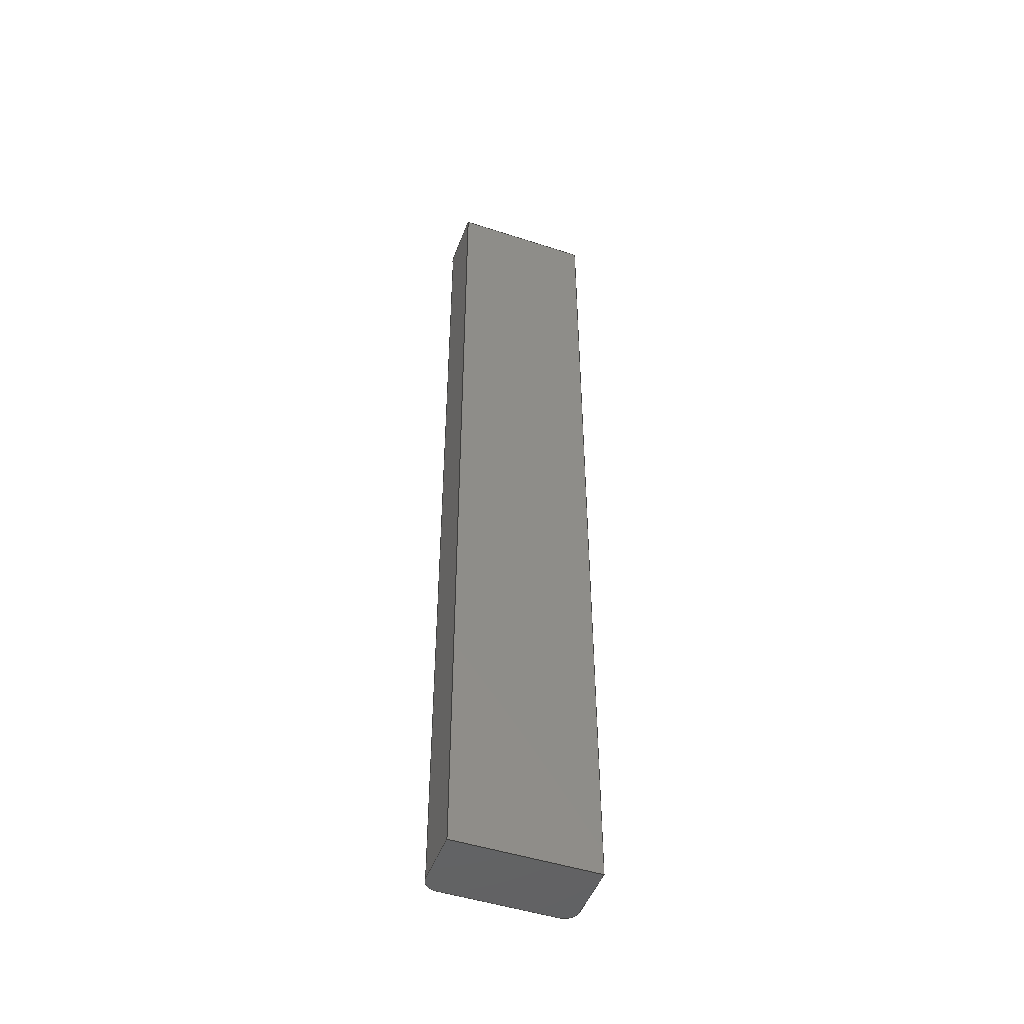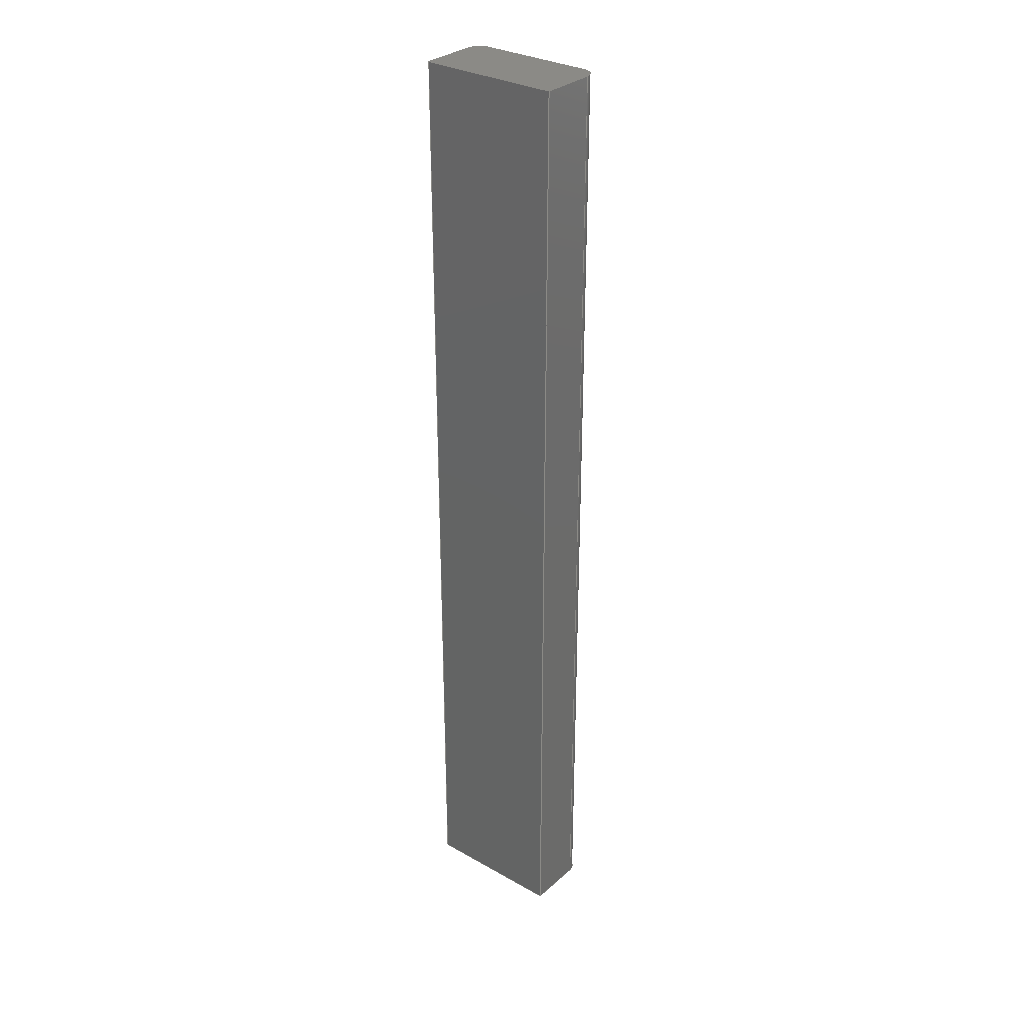
<metadata>
{"format":"iges","ext":"igs","renderer":"f3d","projection":"perspective","resolution":1024,"background":"white","views":[{"elev":-48.5,"azim":-20.0,"up":"+Z"},{"elev":30.9,"azim":38.9,"up":"+Z"}]}
</metadata>
<code>
 PTC IGES file: backgaung_z.igs
1H,,1H;,11HBACKGAUNG_Z,15Hbackgaung_z.igs,
54HCreo Elements/Pro by Parametric Technology Corporation,7H2011310,32,
38,7,38,15,11HBACKGAUNG_Z,1,2,2HMM,32768,0.5,15H2.015e+07,
0.1517,1517,4Hxiao,7HUnknown,10,0,15H2.015e+07;
     314       1       1       1       0       0       0       001000200
     314       0       4       1       0                   COLOR       1
     314       2       1       1       0       0       0       001000200
     314       0       1       1       0                   COLOR       2
     314       3       1       1       0       0       0       001000200
     314       0       1       1       0                   COLOR       3
     314       4       1       1       0       0       0       001000200
     314       0       1       1       0                   COLOR       4
     314       5       1       1       0       0       0       001000200
     314       0       8       1       0                   COLOR       5
     314       6       1       1       0       0       0       001000200
     314       0       8       1       0                   COLOR       6
     314       7       1       1       0       0       0       001000200
     314       0       5       1       0                   COLOR       7
     314       8       1       1       0       0       0       001000200
     314       0       8       1       0                   COLOR       8
     124       9       1       1       0       0       0       001000000
     124       0       0       1       0                   XFORM       1
     100      10       1       1       0       0      17       001010000
     100       0       0       1       0                     ARC       1
     110      11       1       1       0       0       0       001010000
     110       0       0       1       0                    LINE       1
     110      12       1       1       0       0       0       001010000
     110       0       0       1       0                    LINE       2
     110      13       1       1       0       0       0       001010000
     110       0       0       1       0                    LINE       3
     124      14       1       1       0       0       0       001000000
     124       0       0       1       0                   XFORM       2
     100      15       1       1       0       0      27       001010000
     100       0       0       1       0                     ARC       2
     110      16       1       1       0       0       0       001010000
     110       0       0       1       0                    LINE       4
     110      17       1       1       0       0       0       001010000
     110       0       0       1       0                    LINE       5
     110      18       1       1       0       0       0       001010000
     110       0       0       1       0                    LINE       6
     110      19       1       1       0       0       0       001010000
     110       0       0       1       0                    LINE       7
     110      20       1       1       0       0       0       001010000
     110       0       0       1       0                    LINE       8
     110      21       1       1       0       0       0       001010000
     110       0       0       1       0                    LINE       9
     110      22       1       1       0       0       0       001010000
     110       0       0       1       0                    LINE      10
     110      23       1       1       0       0       0       001010000
     110       0       0       1       0                    LINE      11
     110      24       1       1       0       0       0       001010000
     110       0       0       1       0                    LINE      12
     124      25       1       1       0       0       0       001000000
     124       0       0       1       0                   XFORM       3
     100      26       1       1       0       0      49       001010000
     100       0       0       1       0                     ARC       3
     124      27       1       1       0       0       0       001000000
     124       0       0       1       0                   XFORM       4
     100      28       1       1       0       0      53       001010000
     100       0       0       1       0                     ARC       4
     110      29       1       1       0       0       0       001010000
     110       0       0       1       0                    LINE      13
     110      30       1       1       0       0       0       001010000
     110       0       0       1       0                    LINE      14
     128      31       1       1       0       0       0       001010000
     128       0       0       4       0                  SPLSRF       1
     124      35       1       1       0       0       0       001000000
     124       0       0       1       0                   XFORM       5
     100      36       1       1       0       0      63       001010000
     100       0       0       1       0                     ARC       5
     124      37       1       1       0       0       0       001000000
     124       0       0       1       0                   XFORM       6
     100      38       1       1       0       0      67       001010000
     100       0       0       1       0                     ARC       6
     102      39       1       1       0       0       0       001010000
     102       0       0       1       0                  CCURVE       1
     126      40       1       1       0       0       0       001010500
     126       0       0       9       0                B_SPLINE       1
     110      49       1       1       0       0       0       001010500
     110       0       0       1       0                    LINE      15
     110      50       1       1       0       0       0       001010500
     110       0       0       1       0                    LINE      16
     110      51       1       1       0       0       0       001010500
     110       0       0       1       0                    LINE      17
     126      52       1       1       0       0       0       001010500
     126       0       0       9       0                B_SPLINE       2
     110      61       1       1       0       0       0       001010500
     110       0       0       1       0                    LINE      18
     102      62       1       1       0       0       0       001010500
     102       0       0       1       0                  CCURVE       2
     142      63       1       1       0       0       0       001010500
     142       0       0       1       0                  UV_BND       1
     144      64       1       1       0       0       0       000000000
     144       0       0       1       0                 TRM_SRF       1
     110      65       1       1       0       0       0       001010000
     110       0       0       1       0                    LINE      19
     110      66       1       1       0       0       0       001010000
     110       0       0       1       0                    LINE      20
     120      67       1       1       0       0       0       001010000
     120       0       0       1       0                    SREV       1
     102      68       1       1       0       0       0       001010000
     102       0       0       1       0                  CCURVE       3
     110      69       1       1       0       0       0       001010500
     110       0       0       2       0                    LINE      21
     110      71       1       1       0       0       0       001010500
     110       0       0       2       0                    LINE      22
     110      73       1       1       0       0       0       001010500
     110       0       0       2       0                    LINE      23
     110      75       1       1       0       0       0       001010500
     110       0       0       1       0                    LINE      24
     102      76       1       1       0       0       0       001010500
     102       0       0       1       0                  CCURVE       4
     142      77       1       1       0       0       0       001010500
     142       0       0       1       0                  UV_BND       2
     144      78       1       1       0       0       0       000000000
     144       0       0       1       0                 TRM_SRF       2
     128      79       1       1       0       0       0       001010000
     128       0       0       4       0                  SPLSRF       2
     102      83       1       1       0       0       0       001010000
     102       0       0       1       0                  CCURVE       5
     110      84       1       1       0       0       0       001010500
     110       0       0       1       0                    LINE      25
     110      85       1       1       0       0       0       001010500
     110       0       0       1       0                    LINE      26
     110      86       1       1       0       0       0       001010500
     110       0       0       1       0                    LINE      27
     110      87       1       1       0       0       0       001010500
     110       0       0       1       0                    LINE      28
     102      88       1       1       0       0       0       001010500
     102       0       0       1       0                  CCURVE       6
     142      89       1       1       0       0       0       001010500
     142       0       0       1       0                  UV_BND       3
     144      90       1       1       0       0       0       000000000
     144       0       0       1       0                 TRM_SRF       3
     110      91       1       1       0       0       0       001010000
     110       0       0       1       0                    LINE      29
     110      92       1       1       0       0       0       001010000
     110       0       0       1       0                    LINE      30
     120      93       1       1       0       0       0       001010000
     120       0       0       1       0                    SREV       2
     102      94       1       1       0       0       0       001010000
     102       0       0       1       0                  CCURVE       7
     110      95       1       1       0       0       0       001010500
     110       0       0       2       0                    LINE      31
     110      97       1       1       0       0       0       001010500
     110       0       0       2       0                    LINE      32
     110      99       1       1       0       0       0       001010500
     110       0       0       2       0                    LINE      33
     110     101       1       1       0       0       0       001010500
     110       0       0       1       0                    LINE      34
     102     102       1       1       0       0       0       001010500
     102       0       0       1       0                  CCURVE       8
     142     103       1       1       0       0       0       001010500
     142       0       0       1       0                  UV_BND       4
     144     104       1       1       0       0       0       000000000
     144       0       0       1       0                 TRM_SRF       4
     128     105       1       1       0       0       0       001010000
     128       0       0       6       0                  SPLSRF       3
     102     111       1       1       0       0       0       001010000
     102       0       0       1       0                  CCURVE       9
     110     112       1       1       0       0       0       001010500
     110       0       0       1       0                    LINE      35
     110     113       1       1       0       0       0       001010500
     110       0       0       1       0                    LINE      36
     110     114       1       1       0       0       0       001010500
     110       0       0       1       0                    LINE      37
     110     115       1       1       0       0       0       001010500
     110       0       0       1       0                    LINE      38
     102     116       1       1       0       0       0       001010500
     102       0       0       1       0                  CCURVE      10
     142     117       1       1       0       0       0       001010500
     142       0       0       1       0                  UV_BND       5
     144     118       1       1       0       0       0       000000000
     144       0       0       1       0                 TRM_SRF       5
     128     119       1       1       0       0       0       001010000
     128       0       0       4       0                  SPLSRF       4
     110     123       1       1       0       0       0       001010000
     110       0       0       1       0                    LINE      39
     102     124       1       1       0       0       0       001010000
     102       0       0       1       0                  CCURVE      11
     110     125       1       1       0       0       0       001010500
     110       0       0       1       0                    LINE      40
     110     126       1       1       0       0       0       001010500
     110       0       0       1       0                    LINE      41
     110     127       1       1       0       0       0       001010500
     110       0       0       1       0                    LINE      42
     110     128       1       1       0       0       0       001010500
     110       0       0       1       0                    LINE      43
     102     129       1       1       0       0       0       001010500
     102       0       0       1       0                  CCURVE      12
     142     130       1       1       0       0       0       001010500
     142       0       0       1       0                  UV_BND       6
     144     131       1       1       0       0       0       000000000
     144       0       0       1       0                 TRM_SRF       6
     128     132       1       1       0       0       0       001010000
     128       0       0       4       0                  SPLSRF       5
     124     136       1       1       0       0       0       001000000
     124       0       0       1       0                   XFORM       7
     100     137       1       1       0       0     193       001010000
     100       0       0       1       0                     ARC       7
     124     138       1       1       0       0       0       001000000
     124       0       0       1       0                   XFORM       8
     100     139       1       1       0       0     197       001010000
     100       0       0       1       0                     ARC       8
     102     140       1       1       0       0       0       001010000
     102       0       0       1       0                  CCURVE      13
     126     141       1       1       0       0       0       001010500
     126       0       0       9       0                B_SPLINE       3
     110     150       1       1       0       0       0       001010500
     110       0       0       1       0                    LINE      44
     126     151       1       1       0       0       0       001010500
     126       0       0       9       0                B_SPLINE       4
     110     160       1       1       0       0       0       001010500
     110       0       0       1       0                    LINE      45
     110     161       1       1       0       0       0       001010500
     110       0       0       1       0                    LINE      46
     110     162       1       1       0       0       0       001010500
     110       0       0       1       0                    LINE      47
     102     163       1       1       0       0       0       001010500
     102       0       0       1       0                  CCURVE      14
     142     164       1       1       0       0       0       001010500
     142       0       0       1       0                  UV_BND       7
     144     165       1       1       0       0       0       000000000
     144       0       0       1       0                 TRM_SRF       7
     128     166       1       1       0       0       0       001010000
     128       0       0       6       0                  SPLSRF       6
     110     172       1       1       0       0       0       001010000
     110       0       0       1       0                    LINE      48
     102     173       1       1       0       0       0       001010000
     102       0       0       1       0                  CCURVE      15
     110     174       1       1       0       0       0       001010500
     110       0       0       1       0                    LINE      49
     110     175       1       1       0       0       0       001010500
     110       0       0       1       0                    LINE      50
     110     176       1       1       0       0       0       001010500
     110       0       0       1       0                    LINE      51
     110     177       1       1       0       0       0       001010500
     110       0       0       1       0                    LINE      52
     102     178       1       1       0       0       0       001010500
     102       0       0       1       0                  CCURVE      16
     142     179       1       1       0       0       0       001010500
     142       0       0       1       0                  UV_BND       8
     144     180       1       1       0       0       0       000000000
     144       0       0       1       0                 TRM_SRF       8
314,1.1D0,1.2D0,1D2;                                                   1
314,1.1D1,1.1D1,1.1D1;                                                 3
314,3.92D1,1.2D0,1.2D0;                                                5
314,4.1D1,0D0,2.2D1;                                                   7
314,8.784D1,9.49D1,1D2;                                                9
314,9.6D1,9.6D1,9.6D1;                                                11
314,9.8D1,6.27D1,0D0;                                                 13
314,1D2,1D2,9.49D1;                                                   15
124,-1D0,0D0,0D0,-8D1,0D0,1D0,0D0,-6.3D2,0D0,0D0,-1D0,-1.5D3;         17
100,0D0,0D0,0D0,2D1,0D0,0D0,2D1;                                      19
110,-1D2,-6.3D2,-1.5D3,-1D2,-7.1D2,-1.5D3;                            21
110,-1D2,-7.1D2,-1.5D3,1D2,-7.1D2,-1.5D3;                             23
110,1D2,-7.1D2,-1.5D3,1D2,-6.3D2,-1.5D3;                              25
124,0D0,1D0,0D0,8D1,1D0,0D0,0D0,-6.3D2,0D0,0D0,-1D0,-1.5D3;           27
100,0D0,0D0,0D0,2D1,0D0,0D0,2D1;                                      29
110,8D1,-6.1D2,-1.5D3,-8D1,-6.1D2,-1.5D3;                             31
110,-8D1,-6.1D2,-1.5D3,-8D1,-6.1D2,-1.5D2;                            33
110,8D1,-6.1D2,-1.5D2,8D1,-6.1D2,-1.5D3;                              35
110,-8D1,-6.1D2,-1.5D2,8D1,-6.1D2,-1.5D2;                             37
110,1D2,-6.3D2,-1.5D3,1D2,-6.3D2,-1.5D2;                              39
110,1D2,-7.1D2,-1.5D2,1D2,-7.1D2,-1.5D3;                              41
110,1D2,-6.3D2,-1.5D2,1D2,-7.1D2,-1.5D2;                              43
110,1D2,-7.1D2,-1.5D2,-1D2,-7.1D2,-1.5D2;                             45
110,-1D2,-7.1D2,-1.5D2,-1D2,-7.1D2,-1.5D3;                            47
124,0D0,-1D0,0D0,-8D1,1D0,0D0,0D0,-6.3D2,0D0,0D0,1D0,-1.5D2;          49
100,0D0,0D0,0D0,2D1,0D0,1.7D-13,2D1;                       51
124,1D0,0D0,0D0,8D1,0D0,1D0,0D0,-6.3D2,0D0,0D0,1D0,-1.5D2;            53
100,0D0,0D0,0D0,2D1,0D0,1.7D-13,2D1;                       55
110,-1D2,-6.3D2,-1.5D2,-1D2,-6.3D2,-1.5D3;                            57
110,-1D2,-7.1D2,-1.5D2,-1D2,-6.3D2,-1.5D2;                            59
128,1,1,1,1,0,0,1,0,0,-1.04D2,-1.04D2,1.04D2,1.04D2,-7.12D2,          61
-7.12D2,-6.08D2,-6.08D2,1D0,1D0,1D0,1D0,-1.04D2,-7.12D2,-1.5D3,       61
1.04D2,-7.12D2,-1.5D3,-1.04D2,-6.08D2,-1.5D3,1.04D2,-6.08D2,          61
-1.5D3,-1.04D2,1.04D2,-7.12D2,-6.08D2;                                61
124,0D0,-1D0,0D0,-8D1,1D0,0D0,0D0,-6.3D2,0D0,0D0,1D0,-1.5D3;          63
100,0D0,0D0,0D0,2D1,0D0,0D0,2D1;                                      65
124,1D0,0D0,0D0,8D1,0D0,1D0,0D0,-6.3D2,0D0,0D0,1D0,-1.5D3;            67
100,0D0,0D0,0D0,2D1,0D0,0D0,2D1;                                      69
102,6,65,21,23,25,69,31;                                              71
126,8,3,0,0,1,0,0D0,0D0,0D0,0D0,1.667D-1,                    73
3.333D-1,5D-1,6.667D-1,8.333D-1,1D0,       73
1D0,1D0,1D0,1D0,1D0,1D0,1D0,1D0,1D0,1D0,1D0,1D0,-8D1,-6.1D2,0D0,      73
-8.175D1,-6.1D2,0D0,-8.524D1,            73
-6.105D2,0D0,-9.012D1,-6.125D2,0D0,        73
-9.43D1,-6.157D2,0D0,-9.752D1,            73
-6.199D2,0D0,-9.954D1,-6.248D2,0D0,        73
-1D2,-6.283D2,0D0,-1D2,-6.3D2,0D0,0D0,1D0,      73
0D0,0D0,1D0;                                                          73
110,-1D2,-6.3D2,0D0,-1D2,-7.1D2,0D0;                                  75
110,-1D2,-7.1D2,0D0,1D2,-7.1D2,0D0;                                   77
110,1D2,-7.1D2,0D0,1D2,-6.3D2,0D0;                                    79
126,8,3,0,0,1,0,0D0,0D0,0D0,0D0,1.667D-1,                    81
3.333D-1,5D-1,6.667D-1,8.333D-1,1D0,       81
1D0,1D0,1D0,1D0,1D0,1D0,1D0,1D0,1D0,1D0,1D0,1D0,1D2,-6.3D2,0D0,       81
1D2,-6.283D2,0D0,9.954D1,              81
-6.248D2,0D0,9.752D1,-6.199D2,0D0,         81
9.43D1,-6.157D2,0D0,9.012D1,              81
-6.125D2,0D0,8.524D1,-6.105D2,0D0,         81
8.175D1,-6.1D2,0D0,8D1,-6.1D2,0D0,0D0,1D0,        81
0D0,0D0,1D0;                                                          81
110,8D1,-6.1D2,0D0,-8D1,-6.1D2,0D0;                                   83
102,6,73,75,77,79,81,83;                                              85
142,0,61,85,71,1;                                                     87
144,61,1,0,87;                                                        89
110,-8D1,-6.3D2,1.61D3,-8D1,-6.3D2,1.609D3;                      91
110,-1D2,-6.3D2,-1.23D2,-1D2,-6.3D2,-1.527D3;                         93
120,91,93,-9.099D-2,1.662D0;                        95
102,4,19,33,51,57;                                                    97
110,9.808D-1,0D0,0D0,9.808D-1,                      99
1.571D0,0D0;                                                 99
110,9.808D-1,1.571D0,0D0,1.923D-2,        101
1.571D0,0D0;                                                101
110,1.923D-2,1.571D0,0D0,1.923D-2,        103
0D0,0D0;                                                             103
110,1.923D-2,0D0,0D0,9.808D-1,0D0,0D0;             105
102,4,99,101,103,105;                                                107
142,0,95,107,97,1;                                                   109
144,95,1,0,109;                                                      111
128,1,1,1,1,0,0,1,0,0,1.68D1,1.68D1,1.832D2,1.832D2,-1.527D3,        113
-1.527D3,-1.23D2,-1.23D2,1D0,1D0,1D0,1D0,8.32D1,-6.1D2,-1.527D3,     113
-8.32D1,-6.1D2,-1.527D3,8.32D1,-6.1D2,-1.23D2,-8.32D1,-6.1D2,        113
-1.23D2,1.68D1,1.832D2,-1.527D3,-1.23D2;                             113
102,4,33,37,35,31;                                                   115
110,1.8D2,-1.5D3,0D0,1.8D2,-1.5D2,0D0;                               117
110,1.8D2,-1.5D2,0D0,2D1,-1.5D2,0D0;                                 119
110,2D1,-1.5D2,0D0,2D1,-1.5D3,0D0;                                   121
110,2D1,-1.5D3,0D0,1.8D2,-1.5D3,0D0;                                 123
102,4,117,119,121,123;                                               125
142,0,113,125,115,1;                                                 127
144,113,1,0,127;                                                     129
110,8D1,-6.3D2,1.61D3,8D1,-6.3D2,1.609D3;                       131
110,8D1,-6.1D2,-1.23D2,8D1,-6.1D2,-1.527D3;                          133
120,131,133,-9.099D-2,1.662D0;                     135
102,4,29,39,55,35;                                                   137
110,9.808D-1,0D0,0D0,9.808D-1,                     139
1.571D0,0D0;                                                139
110,9.808D-1,1.571D0,0D0,1.923D-2,        141
1.571D0,0D0;                                                141
110,1.923D-2,1.571D0,0D0,1.923D-2,        143
0D0,0D0;                                                             143
110,1.923D-2,0D0,0D0,9.808D-1,0D0,0D0;             145
102,4,139,141,143,145;                                               147
142,0,135,147,137,1;                                                 149
144,135,1,0,149;                                                     151
128,1,1,1,1,0,0,1,0,0,-1.82D0,-1.82D0,           153
8.182D1,8.182D1,-1.527D3,-1.527D3,-1.23D2,         153
-1.23D2,1D0,1D0,1D0,1D0,1D2,-7.118D2,-1.527D3,1D2,          153
-6.282D2,-1.527D3,1D2,-7.118D2,-1.23D2,1D2,        153
-6.282D2,-1.23D2,-1.82D0,8.182D1,        153
-1.527D3,-1.23D2;                                                    153
102,4,39,43,41,25;                                                   155
110,8D1,-1.5D3,0D0,8D1,-1.5D2,0D0;                                   157
110,8D1,-1.5D2,0D0,0D0,-1.5D2,0D0;                                   159
110,0D0,-1.5D2,0D0,0D0,-1.5D3,0D0;                                   161
110,0D0,-1.5D3,0D0,8D1,-1.5D3,0D0;                                   163
102,4,157,159,161,163;                                               165
142,0,153,165,155,1;                                                 167
144,153,1,0,167;                                                     169
128,1,1,1,1,0,0,1,0,0,-4D0,-4D0,2.04D2,2.04D2,-1.527D3,-1.527D3,     171
-1.23D2,-1.23D2,1D0,1D0,1D0,1D0,-1.04D2,-7.1D2,-1.527D3,1.04D2,      171
-7.1D2,-1.527D3,-1.04D2,-7.1D2,-1.23D2,1.04D2,-7.1D2,-1.23D2,        171
-4D0,2.04D2,-1.527D3,-1.23D2;                                        171
110,1D2,-7.1D2,-1.5D3,1D2,-7.1D2,-1.5D2;                             173
102,4,45,47,23,173;                                                  175
110,2D2,-1.5D2,0D0,0D0,-1.5D2,0D0;                                   177
110,0D0,-1.5D2,0D0,0D0,-1.5D3,0D0;                                   179
110,0D0,-1.5D3,0D0,2D2,-1.5D3,0D0;                                   181
110,2D2,-1.5D3,0D0,2D2,-1.5D2,0D0;                                   183
102,4,177,179,181,183;                                               185
142,0,171,185,175,1;                                                 187
144,171,1,0,187;                                                     189
128,1,1,1,1,0,0,1,0,0,8D0,8D0,1.12D2,1.12D2,-2.04D2,-2.04D2,4D0,     191
4D0,1D0,1D0,1D0,1D0,1.04D2,-6.08D2,-1.5D2,1.04D2,-7.12D2,-1.5D2,     191
-1.04D2,-6.08D2,-1.5D2,-1.04D2,-7.12D2,-1.5D2,8D0,1.12D2,            191
-2.04D2,4D0;                                                         191
124,-1D0,0D0,0D0,-8D1,0D0,1D0,0D0,-6.3D2,0D0,0D0,-1D0,-1.5D2;        193
100,0D0,0D0,0D0,2D1,0D0,1.7D-13,2D1;                      195
124,0D0,1D0,0D0,8D1,1D0,0D0,0D0,-6.3D2,0D0,0D0,-1D0,-1.5D2;          197
100,0D0,0D0,0D0,2D1,0D0,1.7D-13,2D1;                      199
102,6,195,37,199,43,45,59;                                           201
126,8,3,0,0,1,0,0D0,0D0,0D0,0D0,1.667D-1,                   203
3.333D-1,5D-1,6.667D-1,8.333D-1,1D0,      203
1D0,1D0,1D0,1D0,1D0,1D0,1D0,1D0,1D0,1D0,1D0,1D0,3D1,0D0,0D0,         203
2.825D1,5.424D-3,0D0,2.476D1,             203
-4.621D-1,0D0,1.988D1,-2.48D0,0D0,       203
1.57D1,-5.696D0,0D0,1.248D1,             203
-9.885D0,0D0,1.046D1,-1.476D1,0D0,        203
9.995D0,-1.825D1,0D0,1D1,-2D1,0D0,0D0,1D0,0D0,     203
0D0,1D0;                                                             203
110,1D1,-2D1,0D0,1D1,-1.8D2,0D0;                                     205
126,8,3,0,0,1,0,0D0,0D0,0D0,0D0,1.667D-1,                   207
3.333D-1,5D-1,6.667D-1,8.333D-1,1D0,      207
1D0,1D0,1D0,1D0,1D0,1D0,1D0,1D0,1D0,1D0,1D0,1D0,1D1,-1.8D2,0D0,      207
9.995D0,-1.817D2,0D0,1.046D1,             207
-1.852D2,0D0,1.248D1,-1.901D2,0D0,        207
1.57D1,-1.943D2,0D0,1.988D1,             207
-1.975D2,0D0,2.476D1,-1.995D2,0D0,        207
2.825D1,-2D2,0D0,3D1,-2D2,0D0,0D0,1D0,0D0,     207
0D0,1D0;                                                             207
110,3D1,-2D2,0D0,1.1D2,-2D2,0D0;                                     209
110,1.1D2,-2D2,0D0,1.1D2,0D0,0D0;                                    211
110,1.1D2,0D0,0D0,3D1,0D0,0D0;                                       213
102,6,203,205,207,209,211,213;                                       215
142,0,191,215,201,1;                                                 217
144,191,1,0,217;                                                     219
128,1,1,1,1,0,0,1,0,0,1.818D1,1.818D1,             221
1.018D2,1.018D2,-1.527D3,-1.527D3,-1.23D2,         221
-1.23D2,1D0,1D0,1D0,1D0,-1D2,-6.282D2,-1.527D3,-1D2,        221
-7.118D2,-1.527D3,-1D2,-6.282D2,-1.23D2,-1D2,      221
-7.118D2,-1.23D2,1.818D1,1.018D2,         221
-1.527D3,-1.23D2;                                                    221
110,-1D2,-7.1D2,-1.5D3,-1D2,-7.1D2,-1.5D2;                           223
102,4,57,21,223,59;                                                  225
110,2D1,-1.5D2,0D0,2D1,-1.5D3,0D0;                                   227
110,2D1,-1.5D3,0D0,1D2,-1.5D3,0D0;                                   229
110,1D2,-1.5D3,0D0,1D2,-1.5D2,0D0;                                   231
110,1D2,-1.5D2,0D0,2D1,-1.5D2,0D0;                                   233
102,4,227,229,231,233;                                               235
142,0,221,235,225,1;                                                 237
144,221,1,0,237;                                                     239
S      1G      4D    240P    180
</code>
